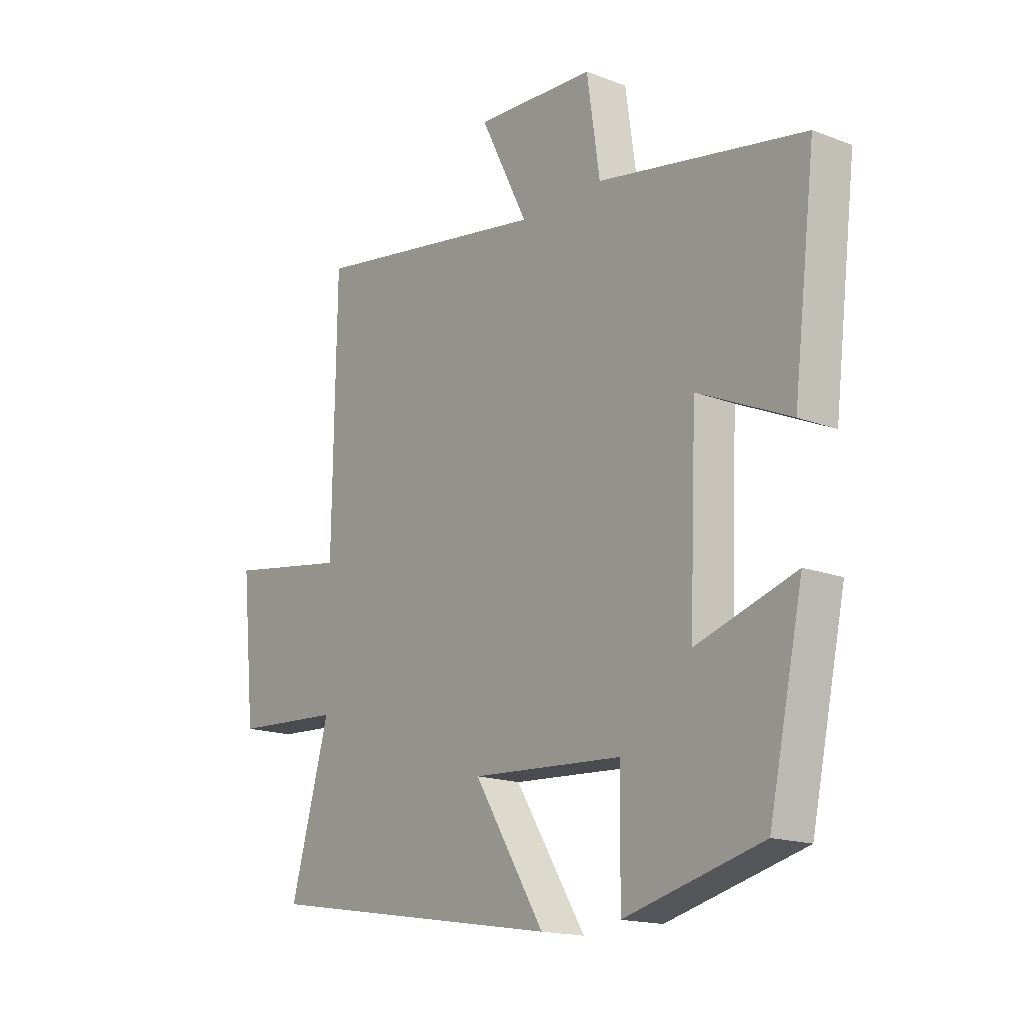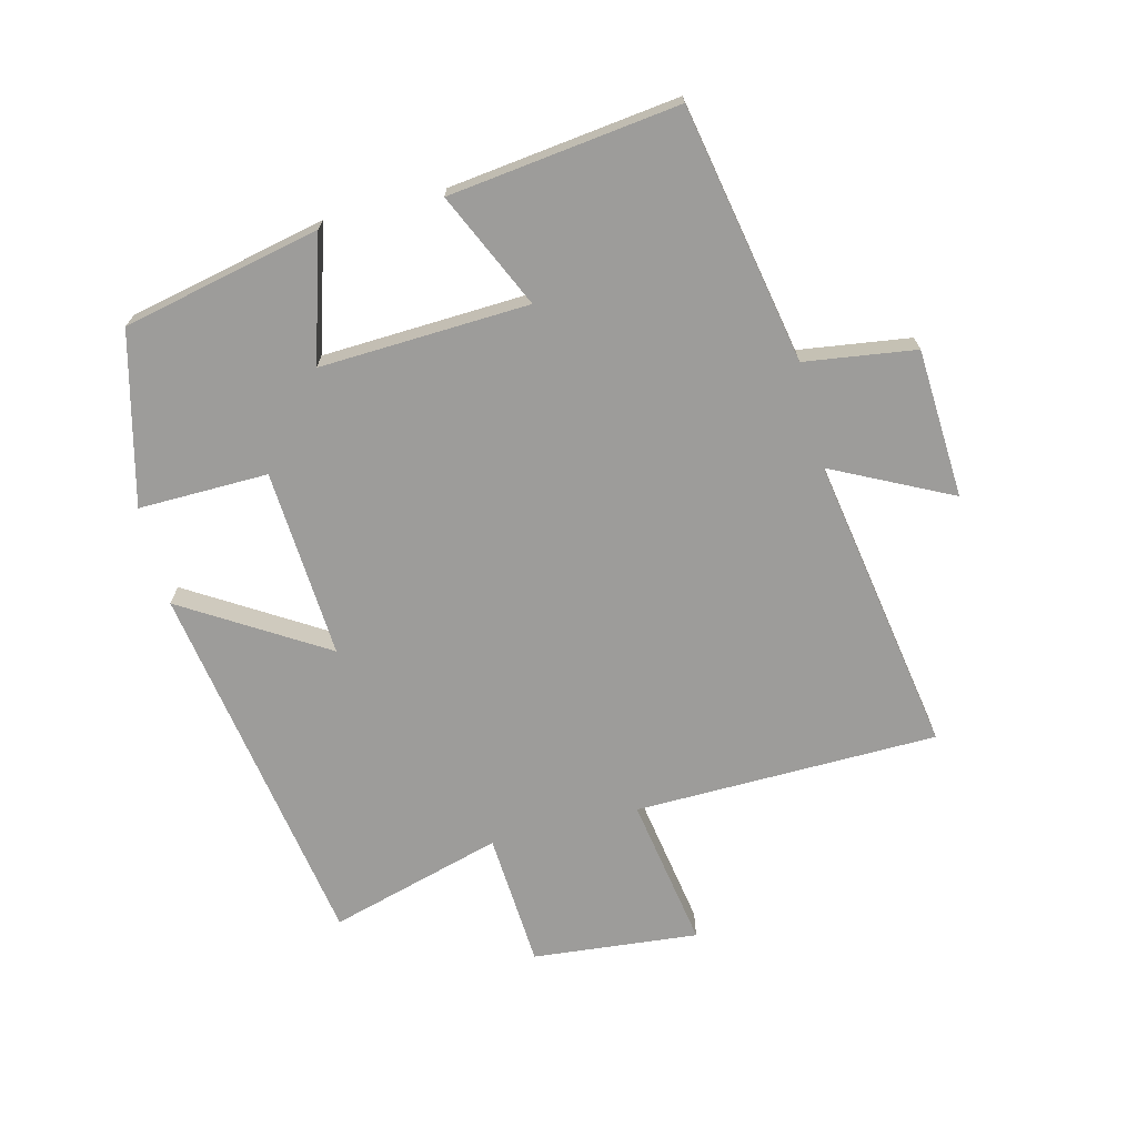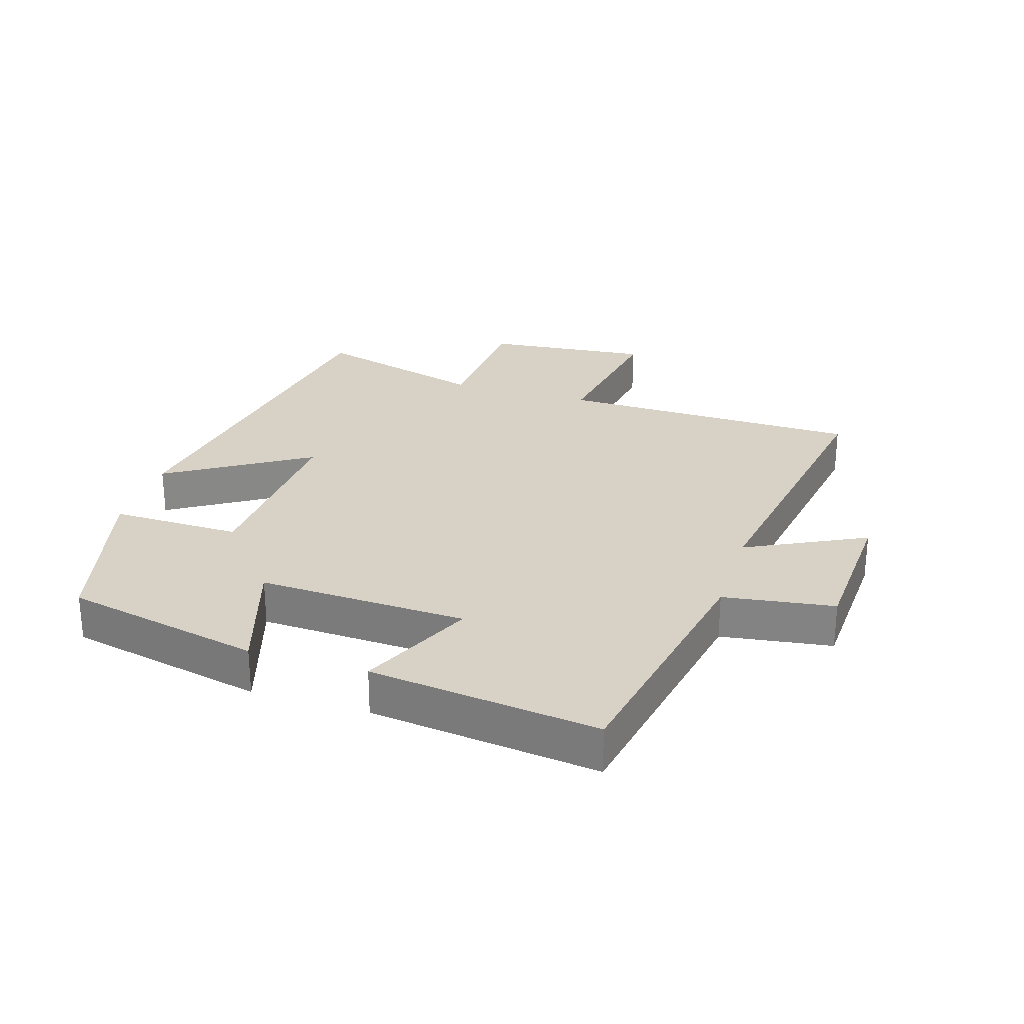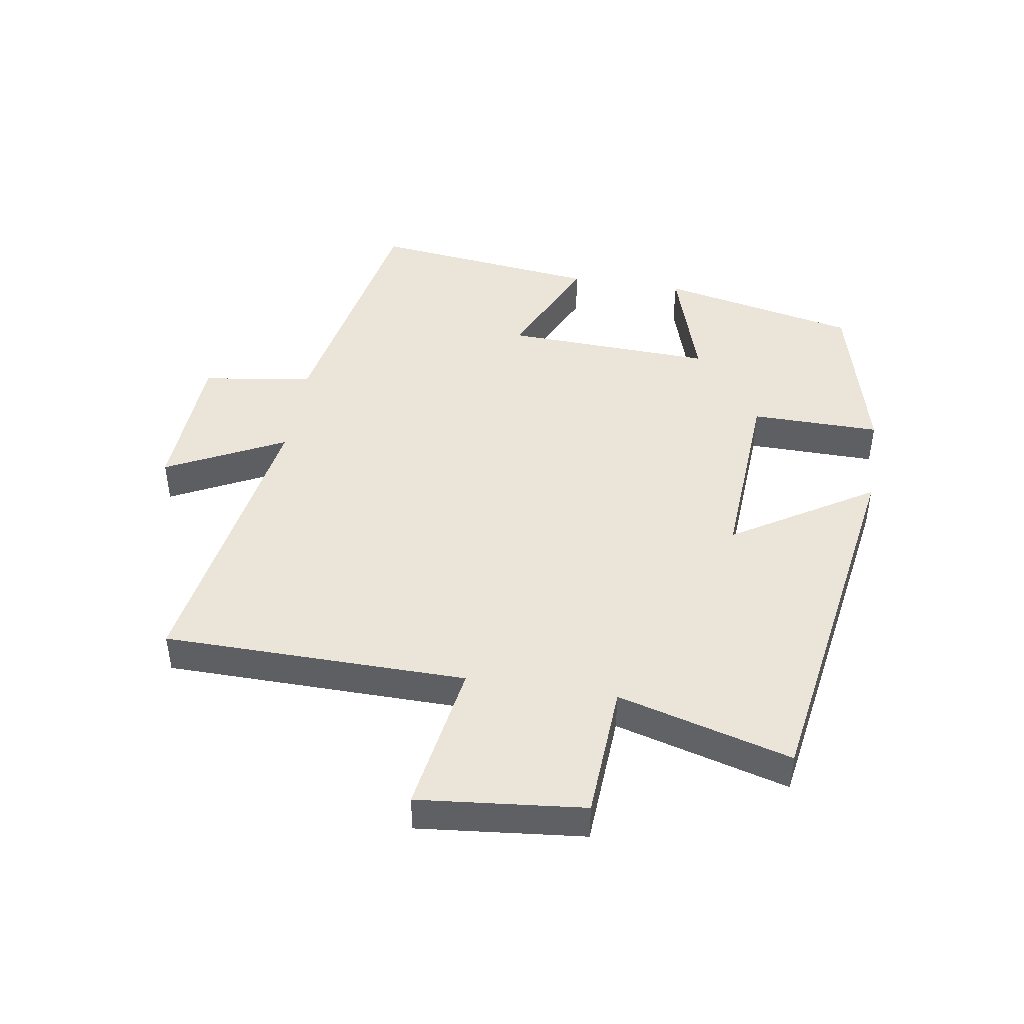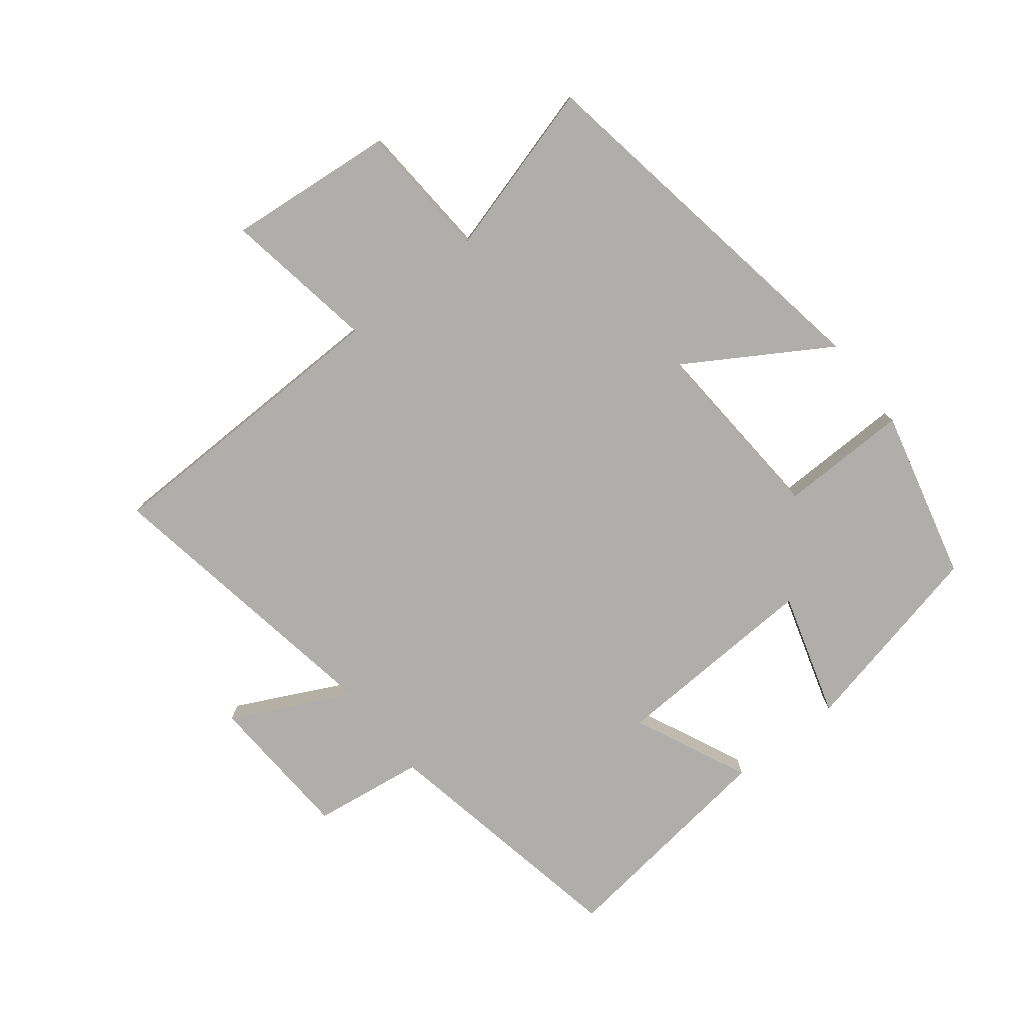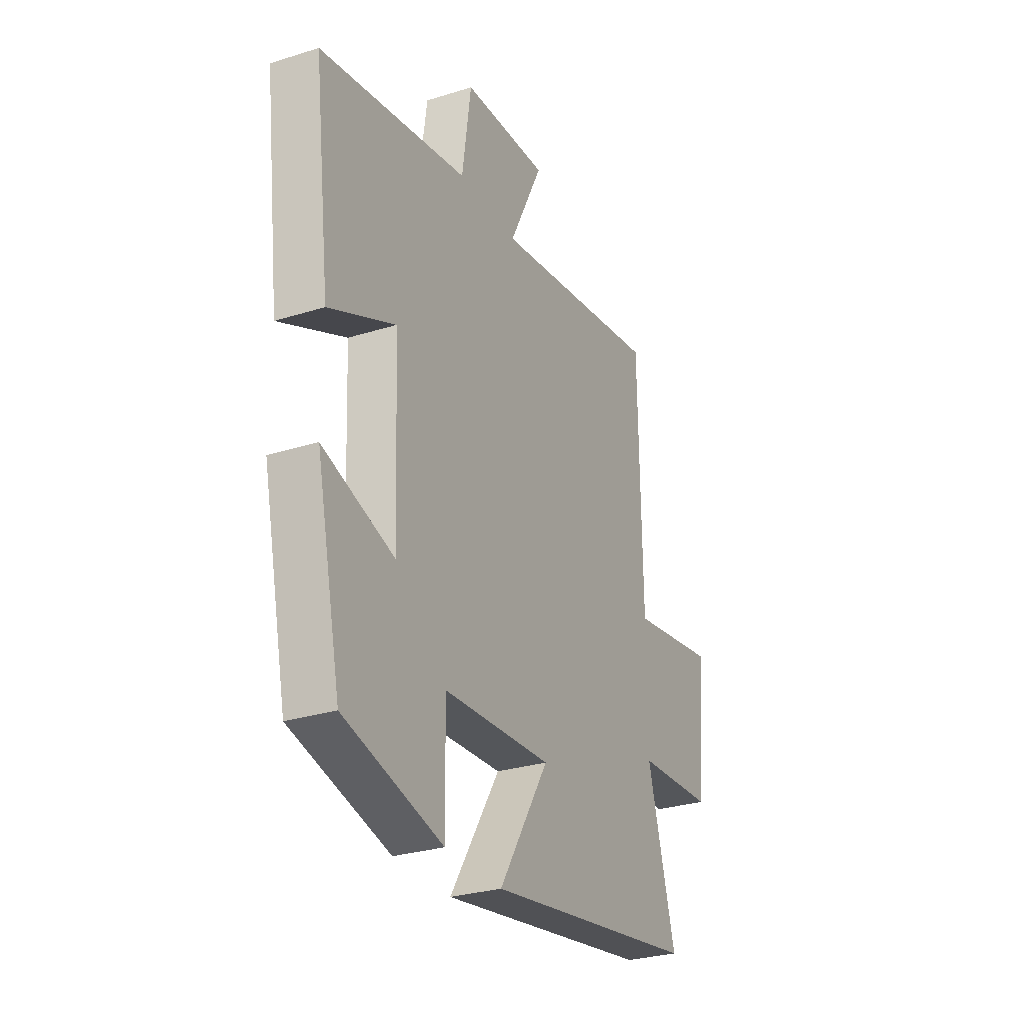
<metadata>
{"format":"obj","ext":"obj","renderer":"f3d","projection":"perspective","resolution":1024,"background":"white","views":[{"elev":-16.6,"azim":-128.0,"up":"+Z"},{"elev":-70.0,"azim":-75.7,"up":"+Y"},{"elev":27.4,"azim":-72.7,"up":"+Y"},{"elev":44.9,"azim":99.0,"up":"+Y"},{"elev":-77.8,"azim":128.4,"up":"+Y"},{"elev":-28.9,"azim":-64.9,"up":"+Z"}]}
</metadata>
<code>
v -0.544 0.07 0.424
v -0.141 0.07 0.5
v -0.116 0.07 0.674
v 0.118 0.07 0.686
v 0.025 0.07 0.5
v 0.493 0.07 0.577
v 0.5 0.07 0.101
v 0.739 0.07 0.14
v 0.713 0.07 -0.12
v 0.5 0.07 -0.133
v 0.576 0.07 -0.405
v -0.009 0.07 -0.5
v 0.128 0.07 -0.279
v -0.168 0.07 -0.297
v -0.165 0.07 -0.5
v -0.433 0.07 -0.432
v -0.5 0.07 -0.122
v -0.306 0.07 -0.182
v -0.32 0.07 0.146
v -0.5 0.07 0.064
v -0.544 0 0.424
v -0.141 0 0.5
v -0.116 0 0.674
v 0.118 0 0.686
v 0.025 0 0.5
v 0.493 0 0.577
v 0.5 0 0.101
v 0.739 0 0.14
v 0.713 0 -0.12
v 0.5 0 -0.133
v 0.576 0 -0.405
v -0.009 0 -0.5
v 0.128 0 -0.279
v -0.168 0 -0.297
v -0.165 0 -0.5
v -0.433 0 -0.432
v -0.5 0 -0.122
v -0.306 0 -0.182
v -0.32 0 0.146
v -0.5 0 0.064
f 19 20 1 2
f 18 19 2
f 16 17 18
f 15 16 18
f 14 15 18
f 13 14 18 2
f 10 11 12 13
f 10 13 2 3
f 7 8 9 10
f 5 6 7 10
f 5 10 3
f 3 4 5
f 22 21 40 39
f 22 39 38
f 38 37 36
f 38 36 35
f 38 35 34
f 22 38 34 33
f 33 32 31 30
f 23 22 33 30
f 30 29 28 27
f 30 27 26 25
f 23 30 25
f 25 24 23
f 1 21 22 2
f 2 22 23 3
f 3 23 24 4
f 4 24 25 5
f 5 25 26 6
f 6 26 27 7
f 7 27 28 8
f 8 28 29 9
f 9 29 30 10
f 10 30 31 11
f 11 31 32 12
f 12 32 33 13
f 13 33 34 14
f 14 34 35 15
f 15 35 36 16
f 16 36 37 17
f 17 37 38 18
f 18 38 39 19
f 19 39 40 20
f 20 40 21 1

</code>
